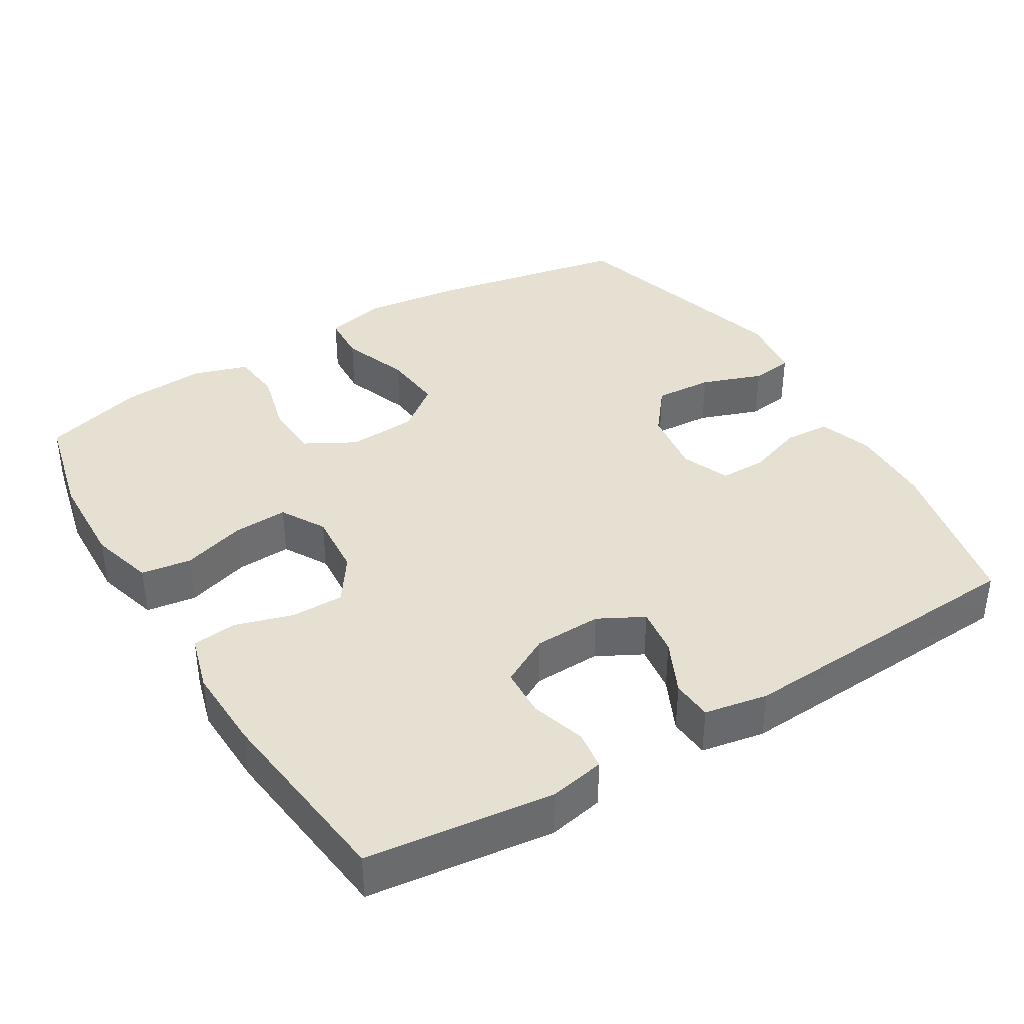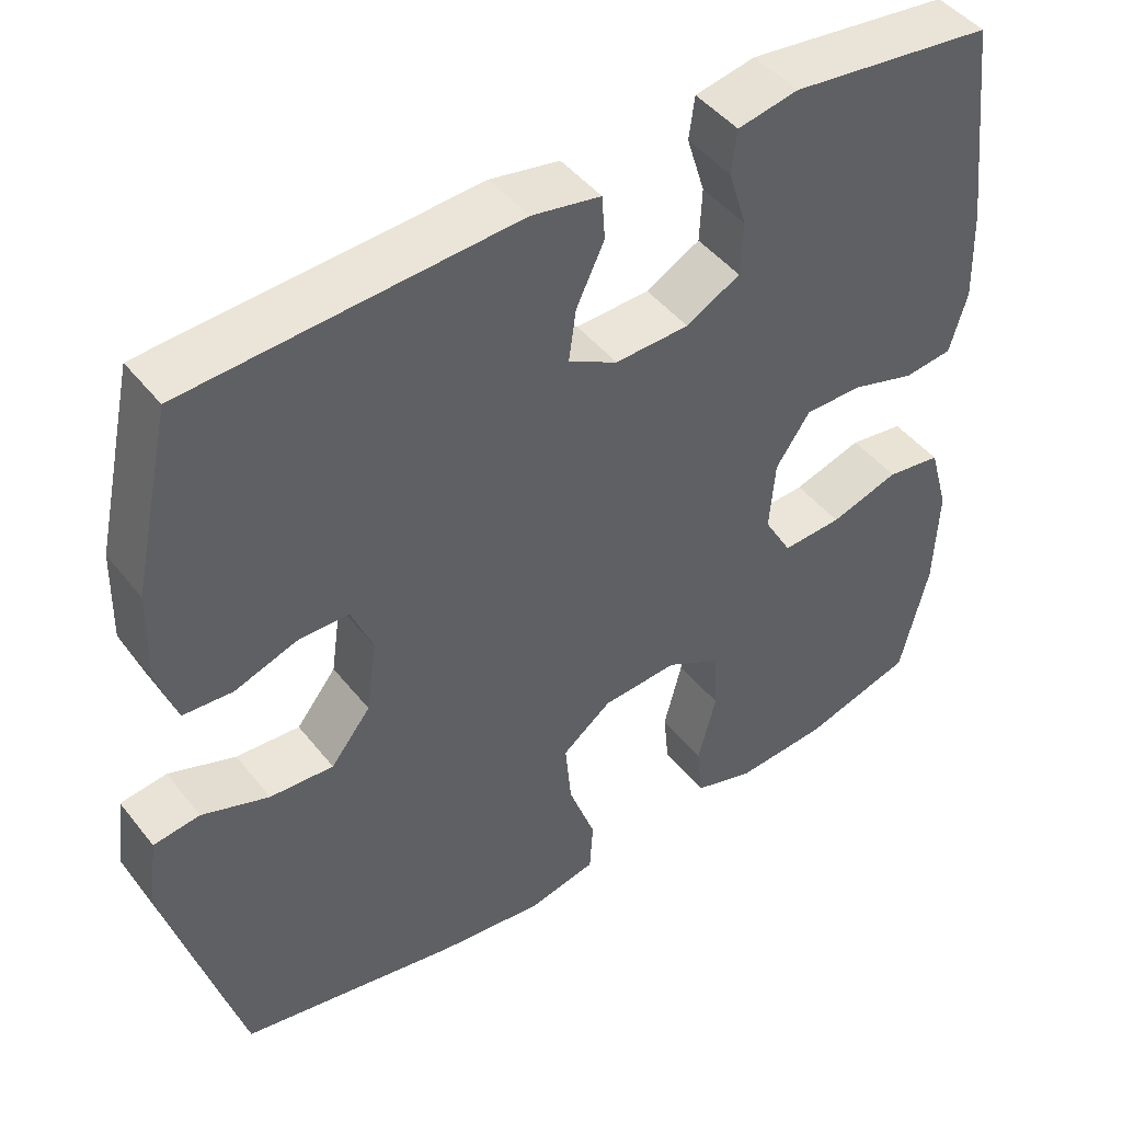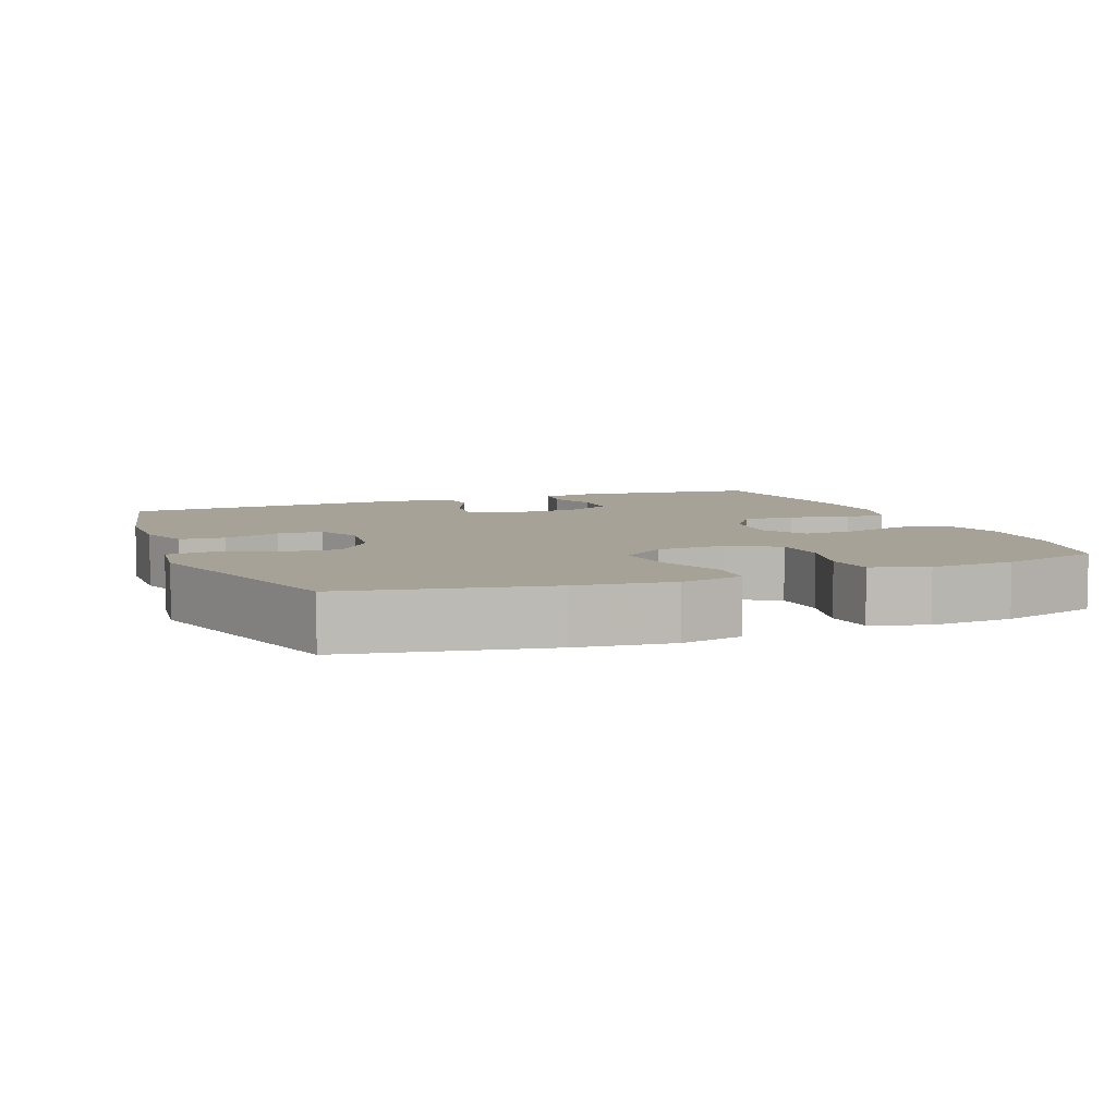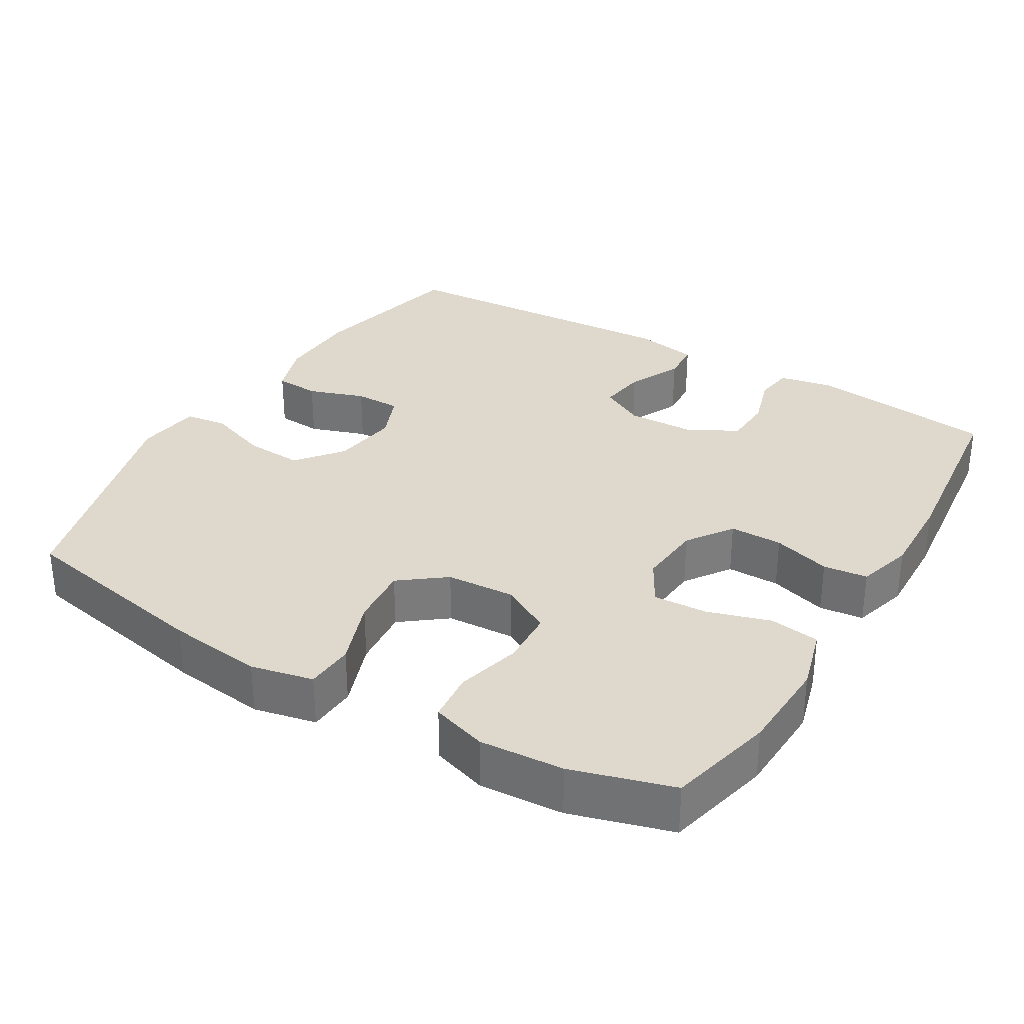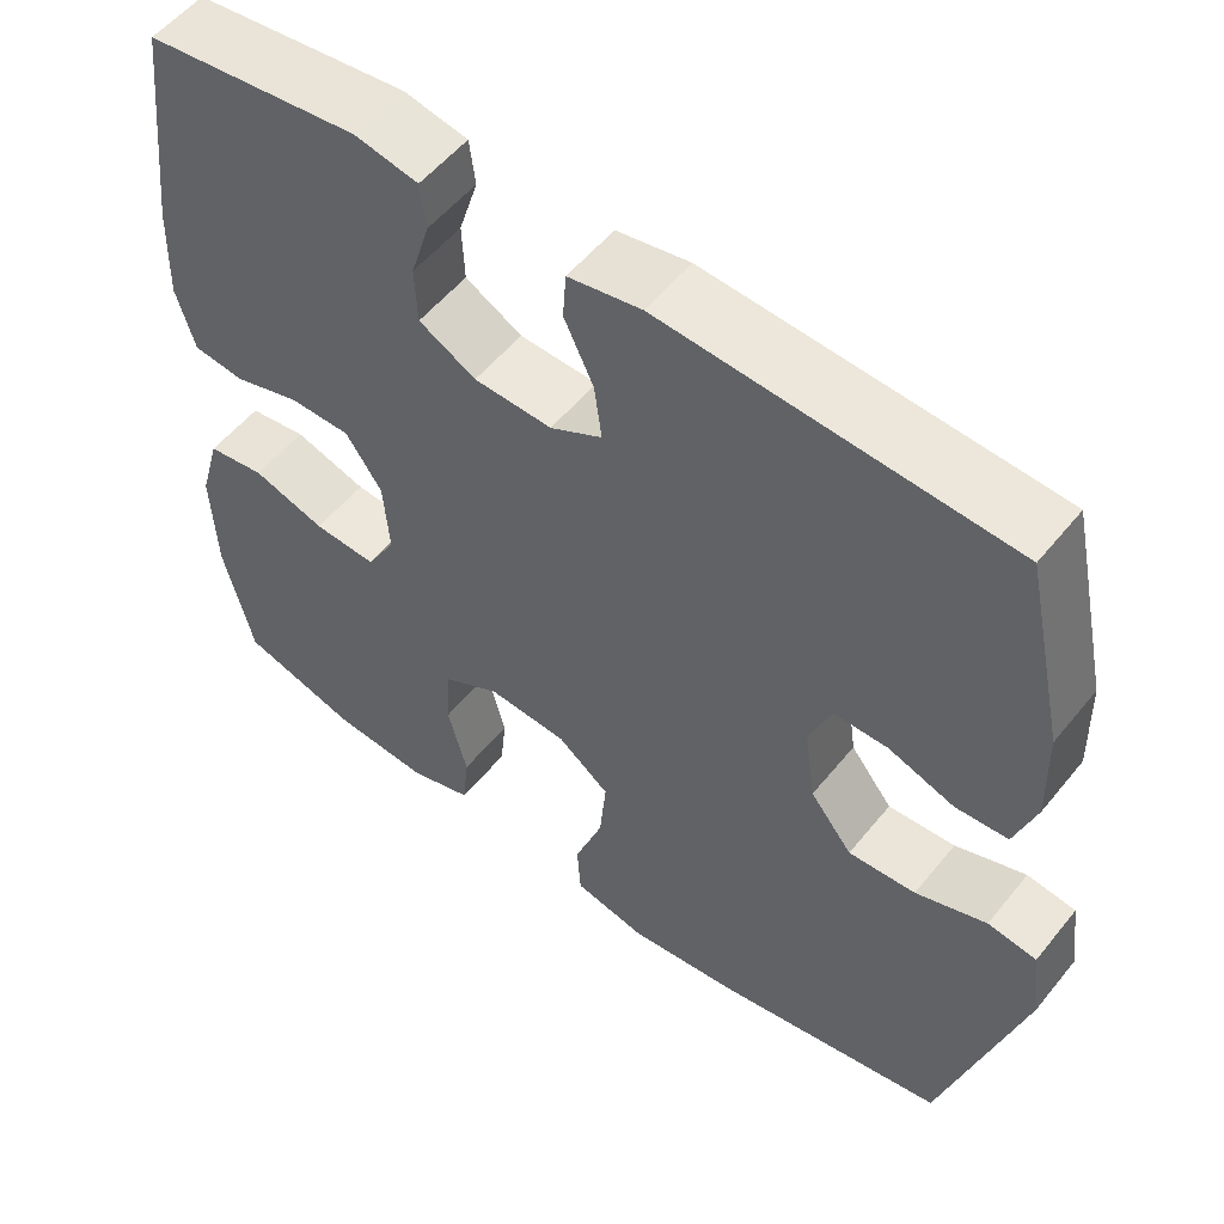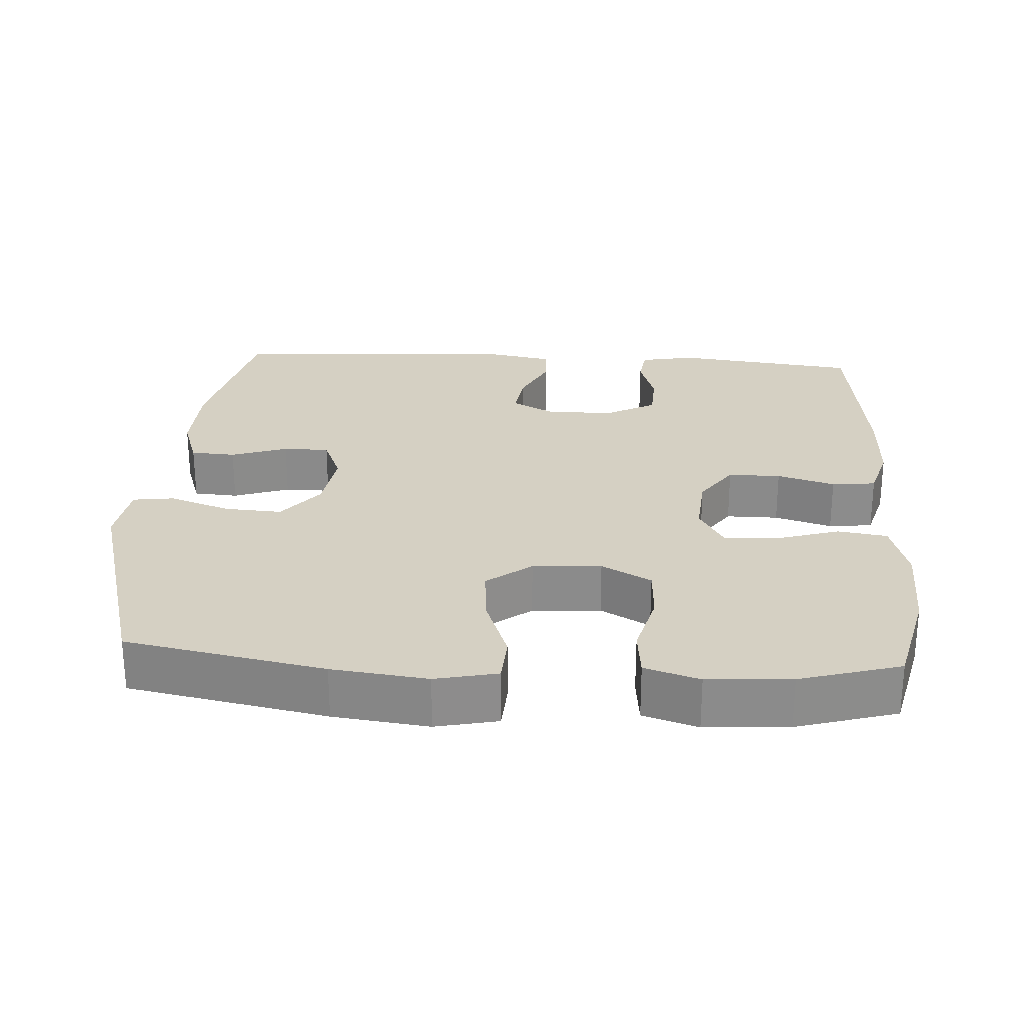
<metadata>
{"format":"obj","ext":"obj","renderer":"f3d","projection":"perspective","resolution":1024,"background":"white","views":[{"elev":38.5,"azim":-31.2,"up":"+Y"},{"elev":45.8,"azim":144.1,"up":"+Z"},{"elev":6.6,"azim":158.5,"up":"+Y"},{"elev":31.9,"azim":-149.0,"up":"+Y"},{"elev":54.5,"azim":38.2,"up":"+Z"},{"elev":26.1,"azim":-176.4,"up":"+Y"}]}
</metadata>
<code>
v 0.5 0.07 -0.5
v 0.225 0.07 -0.553
v 0.093 0.07 -0.569
v 0.007 0.07 -0.55
v 0.003 0.07 -0.483
v 0.037 0.07 -0.39
v 0.045 0.07 -0.306
v -0.017 0.07 -0.258
v -0.112 0.07 -0.252
v -0.181 0.07 -0.29
v -0.185 0.07 -0.367
v -0.162 0.07 -0.456
v -0.169 0.07 -0.525
v -0.245 0.07 -0.549
v -0.361 0.07 -0.541
v -0.5 0.07 -0.5
v -0.535 0.07 -0.353
v -0.54 0.07 -0.222
v -0.515 0.07 -0.134
v -0.446 0.07 -0.124
v -0.359 0.07 -0.151
v -0.284 0.07 -0.155
v -0.249 0.07 -0.094
v -0.256 0.07 -0.005
v -0.299 0.07 0.058
v -0.372 0.07 0.058
v -0.452 0.07 0.034
v -0.513 0.07 0.041
v -0.535 0.07 0.118
v -0.531 0.07 0.235
v -0.5 0.07 0.5
v -0.244 0.07 0.531
v -0.168 0.07 0.516
v -0.161 0.07 0.462
v -0.184 0.07 0.388
v -0.181 0.07 0.32
v -0.113 0.07 0.283
v -0.02 0.07 0.28
v 0.042 0.07 0.313
v 0.033 0.07 0.379
v -0.002 0.07 0.453
v 0.002 0.07 0.509
v 0.089 0.07 0.525
v 0.5 0.07 0.5
v 0.549 0.07 0.275
v 0.552 0.07 0.161
v 0.527 0.07 0.087
v 0.465 0.07 0.083
v 0.387 0.07 0.11
v 0.323 0.07 0.11
v 0.296 0.07 0.044
v 0.309 0.07 -0.048
v 0.359 0.07 -0.111
v 0.439 0.07 -0.106
v 0.523 0.07 -0.076
v 0.581 0.07 -0.084
v 0.593 0.07 -0.174
v 0.5 0 -0.5
v 0.225 0 -0.553
v 0.093 0 -0.569
v 0.007 0 -0.55
v 0.003 0 -0.483
v 0.037 0 -0.39
v 0.045 0 -0.306
v -0.017 0 -0.258
v -0.112 0 -0.252
v -0.181 0 -0.29
v -0.185 0 -0.367
v -0.162 0 -0.456
v -0.169 0 -0.525
v -0.245 0 -0.549
v -0.361 0 -0.541
v -0.5 0 -0.5
v -0.535 0 -0.353
v -0.54 0 -0.222
v -0.515 0 -0.134
v -0.446 0 -0.124
v -0.359 0 -0.151
v -0.284 0 -0.155
v -0.249 0 -0.094
v -0.256 0 -0.005
v -0.299 0 0.058
v -0.372 0 0.058
v -0.452 0 0.034
v -0.513 0 0.041
v -0.535 0 0.118
v -0.531 0 0.235
v -0.5 0 0.5
v -0.244 0 0.531
v -0.168 0 0.516
v -0.161 0 0.462
v -0.184 0 0.388
v -0.181 0 0.32
v -0.113 0 0.283
v -0.02 0 0.28
v 0.042 0 0.313
v 0.033 0 0.379
v -0.002 0 0.453
v 0.002 0 0.509
v 0.089 0 0.525
v 0.5 0 0.5
v 0.549 0 0.275
v 0.552 0 0.161
v 0.527 0 0.087
v 0.465 0 0.083
v 0.387 0 0.11
v 0.323 0 0.11
v 0.296 0 0.044
v 0.309 0 -0.048
v 0.359 0 -0.111
v 0.439 0 -0.106
v 0.523 0 -0.076
v 0.581 0 -0.084
v 0.593 0 -0.174
f 54 55 56 57
f 53 54 57 1
f 52 53 1 2
f 51 52 2 3
f 46 47 48 49
f 46 49 50
f 45 46 50
f 44 45 50
f 43 44 50
f 40 41 42 43
f 39 40 43 50
f 38 39 50 51
f 32 33 34 35
f 32 35 36
f 31 32 36
f 30 31 36
f 29 30 36 37
f 26 27 28 29
f 25 26 29 37
f 18 19 20 21
f 18 21 22
f 17 18 22
f 16 17 22
f 15 16 22
f 14 15 22 23
f 11 12 13 14
f 10 11 14 23
f 3 4 5 6
f 3 6 7
f 51 3 7
f 38 51 7 8
f 24 25 37 38
f 24 38 8 9
f 9 10 23 24
f 114 113 112 111
f 58 114 111 110
f 59 58 110 109
f 60 59 109 108
f 106 105 104 103
f 107 106 103
f 107 103 102
f 107 102 101
f 107 101 100
f 100 99 98 97
f 107 100 97 96
f 108 107 96 95
f 92 91 90 89
f 93 92 89
f 93 89 88
f 93 88 87
f 94 93 87 86
f 86 85 84 83
f 94 86 83 82
f 78 77 76 75
f 79 78 75
f 79 75 74
f 79 74 73
f 79 73 72
f 80 79 72 71
f 71 70 69 68
f 80 71 68 67
f 63 62 61 60
f 64 63 60
f 64 60 108
f 65 64 108 95
f 95 94 82 81
f 66 65 95 81
f 81 80 67 66
f 1 58 59 2
f 2 59 60 3
f 3 60 61 4
f 4 61 62 5
f 5 62 63 6
f 6 63 64 7
f 7 64 65 8
f 8 65 66 9
f 9 66 67 10
f 10 67 68 11
f 11 68 69 12
f 12 69 70 13
f 13 70 71 14
f 14 71 72 15
f 15 72 73 16
f 16 73 74 17
f 17 74 75 18
f 18 75 76 19
f 19 76 77 20
f 20 77 78 21
f 21 78 79 22
f 22 79 80 23
f 23 80 81 24
f 24 81 82 25
f 25 82 83 26
f 26 83 84 27
f 27 84 85 28
f 28 85 86 29
f 29 86 87 30
f 30 87 88 31
f 31 88 89 32
f 32 89 90 33
f 33 90 91 34
f 34 91 92 35
f 35 92 93 36
f 36 93 94 37
f 37 94 95 38
f 38 95 96 39
f 39 96 97 40
f 40 97 98 41
f 41 98 99 42
f 42 99 100 43
f 43 100 101 44
f 44 101 102 45
f 45 102 103 46
f 46 103 104 47
f 47 104 105 48
f 48 105 106 49
f 49 106 107 50
f 50 107 108 51
f 51 108 109 52
f 52 109 110 53
f 53 110 111 54
f 54 111 112 55
f 55 112 113 56
f 56 113 114 57
f 57 114 58 1

</code>
